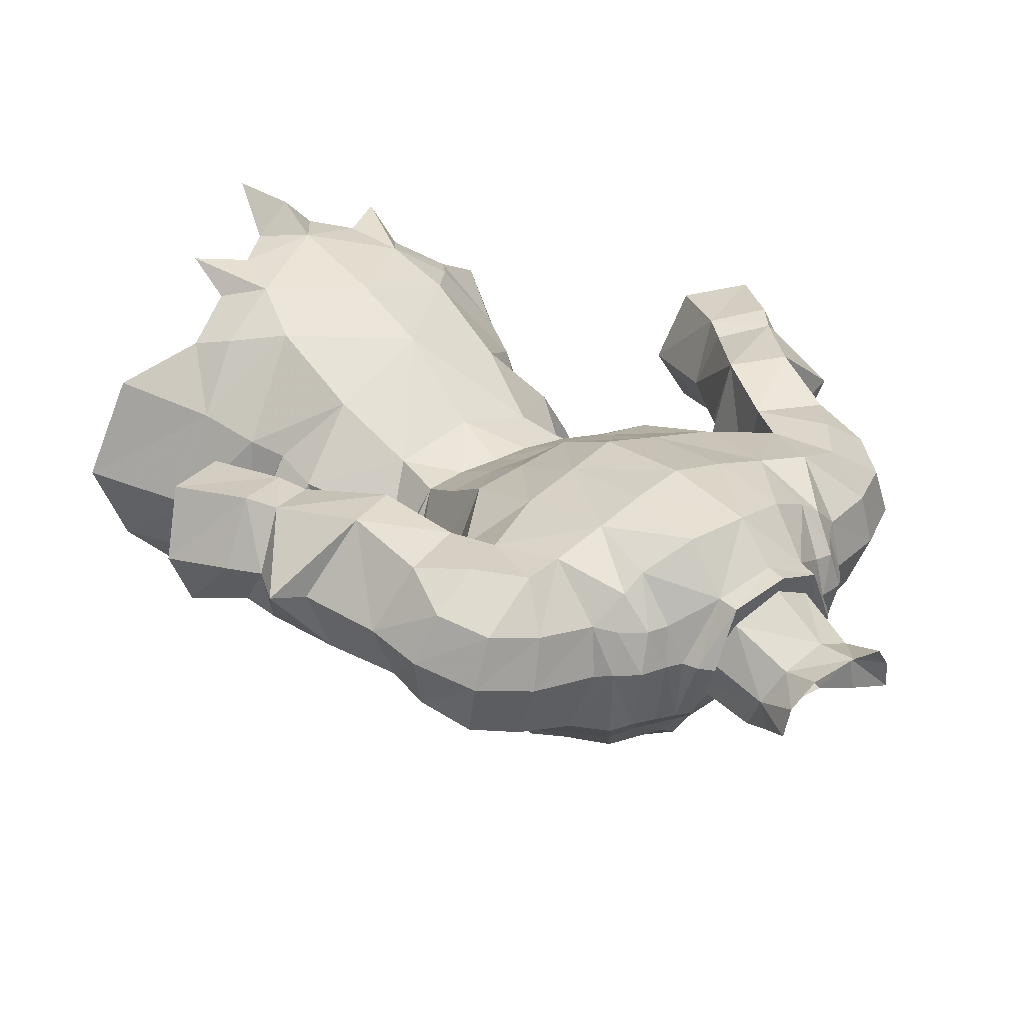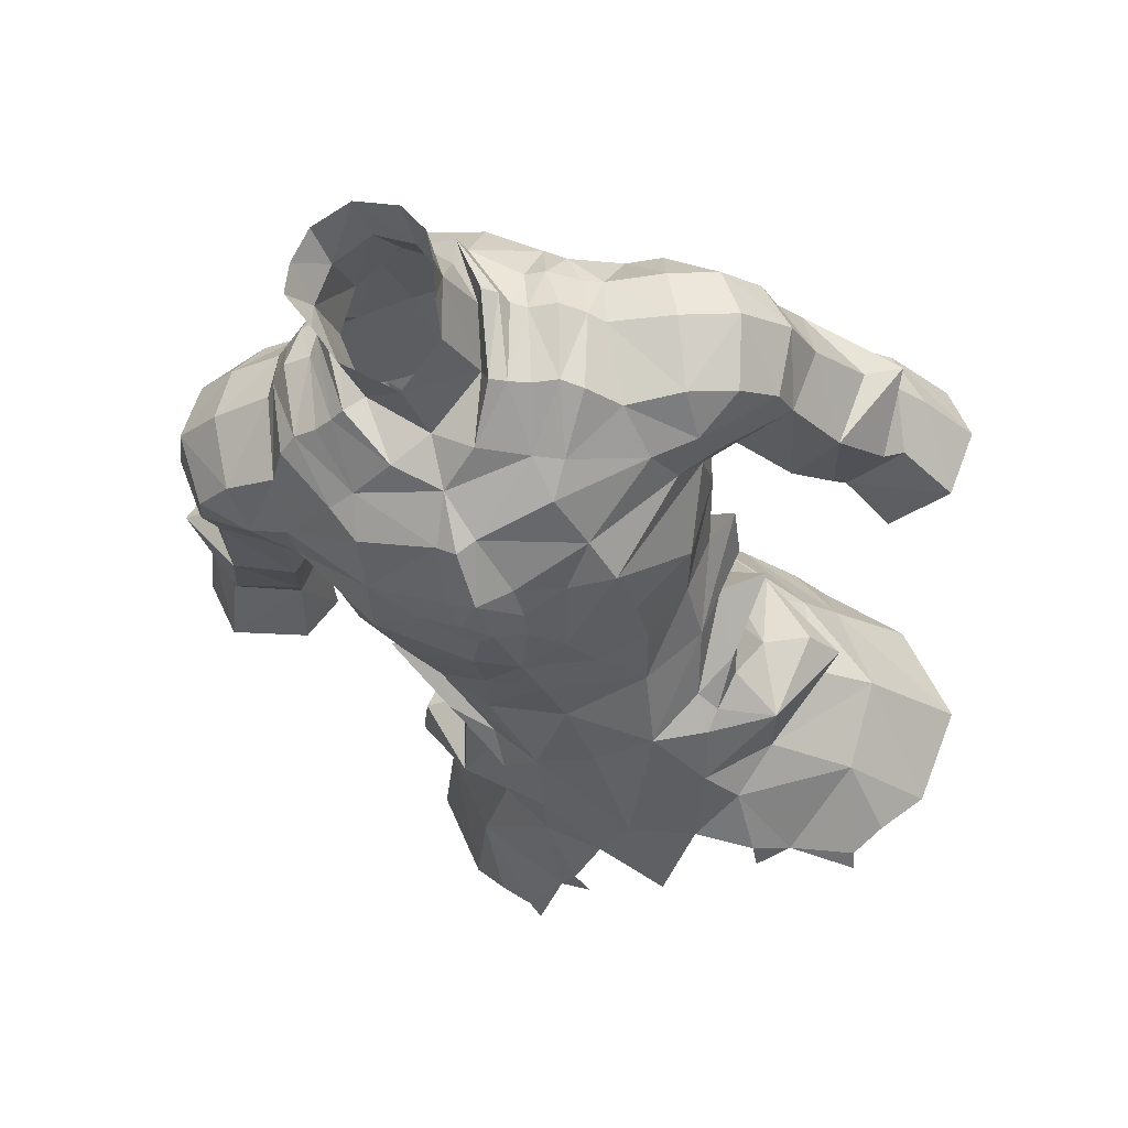
<metadata>
{"format":"obj","ext":"obj","renderer":"f3d","projection":"perspective","resolution":1024,"background":"white","views":[{"elev":29.8,"azim":-38.5,"up":"+Y"},{"elev":-31.1,"azim":20.6,"up":"+Y"}]}
</metadata>
<code>
g ranger_armour_male_250002
v -0.06429 10.11 43.88
v -1.59 9.772 41.79
v -3.256 9.39 43.18
v -3.977 8.977 45.86
v -10.31 -0.01981 47.92
v -12.78 0.4392 42.86
v -11.06 -3.59 42.78
v -8.901 -3.667 47.19
v -8.76 4.203 47.48
v -10.83 4.941 43.22
v -7.627 6.811 45.01
v -6.602 7.202 46.54
v -5.366 8.297 43.94
v 3.848 8.977 45.86
v 3.127 9.39 43.18
v 1.461 9.772 41.79
v 10.18 -0.0198 47.92
v 8.773 -3.667 47.19
v 10.94 -3.59 42.78
v 12.66 0.4392 42.86
v 8.631 4.203 47.48
v 10.7 4.941 43.22
v 7.498 6.811 45.01
v 5.238 8.297 43.94
v 6.473 7.202 46.54
v -0.1183 11.04 38.01
v -0.06429 11.26 41.92
v -7.261 2.695 53.87
v -7.095 -0.6441 54.29
v -5.963 2.023 56.39
v -3.675 3.878 56.63
v -0.06428 4.792 56.65
v -0.06428 7.647 52.64
v -2.301 -6.99 49.74
v -3.792 -5.963 52.84
v -4.579 -5.869 50.51
v -3.675 3.878 56.63
v -5.963 2.023 56.39
v -6.577 -0.3355 58.8
v -3.998 3.61 59.17
v -1.972 3.678 58.91
v -4.739 -3.816 56.47
v -5.834 -2.56 59.26
v -2.715 -5.782 56.59
v -0.06428 -8.328 47.71
v -0.06428 -7.51 52.21
v -8.401 -0.3984 50.66
v -9.954 -0.6139 52.24
v -7.101 3.134 51.52
v -4.504 5.711 53.03
v -4.711 7.713 48.61
v -7.89 3.553 50.05
v -7.327 -3.908 53.53
v -4.725 -5.049 55.21
v -5.314 -4.226 55.59
v -2.715 -5.782 56.59
v -0.06428 -6.141 56.62
v -0.06428 -5.694 60
v -0.06428 -6.141 56.62
v -3.583 -4.566 59.9
v -9.091 -0.5658 53.94
v -5.565 -6.533 45.94
v -0.06428 4.792 56.65
v -0.06428 3.779 59.09
v -4.739 -3.816 56.47
v -7.095 -0.6441 54.29
v -6.28 -2.82 55.96
v -6.565 -0.5902 56.33
v -9.328 -5.242 43.82
v -7.957 -6.281 43.84
v -4.297 -7.07 47.56
v -4.06 -7.252 46.31
v -6.327 -3.834 50.92
v -6.543 -2.735 57.16
v -8.691 -0.02461 58.92
v -8.579 0.5926 62.97
v -8.052 0.1797 60.73
v -7.102 0.2739 61.84
v -7.734 -6.637 43
v -5.426 9.593 41.79
v -0.06428 9.001 48.75
v -6.543 -2.735 57.16
v -6.28 -2.82 55.96
v 7.133 2.695 53.87
v 5.834 2.023 56.39
v 6.966 -0.644 54.29
v 3.547 3.878 56.63
v 2.172 -6.99 49.74
v 4.451 -5.869 50.51
v 3.664 -5.963 52.84
v 3.547 3.878 56.63
v 6.448 -0.3355 58.8
v 5.834 2.023 56.39
v 3.869 3.61 59.17
v 1.844 3.678 58.91
v 5.705 -2.56 59.26
v 4.61 -3.816 56.47
v 2.586 -5.782 56.59
v 8.273 -0.3984 50.66
v 6.973 3.134 51.52
v 9.825 -0.6139 52.24
v 4.375 5.711 53.03
v 7.761 3.553 50.05
v 4.583 7.713 48.61
v 7.198 -3.908 53.53
v 5.186 -4.226 55.59
v 4.597 -5.049 55.21
v 2.586 -5.782 56.59
v 3.454 -4.566 59.9
v 8.962 -0.5658 53.94
v 5.436 -6.533 45.94
v 4.61 -3.816 56.47
v 6.966 -0.644 54.29
v 6.437 -0.5902 56.33
v 6.151 -2.82 55.96
v 7.829 -6.281 43.84
v 9.2 -5.242 43.82
v 4.169 -7.07 47.56
v 3.931 -7.252 46.31
v 6.198 -3.834 50.92
v 8.563 -0.02461 58.92
v 6.415 -2.735 57.16
v 7.923 0.1797 60.73
v 8.451 0.5926 62.97
v 6.974 0.2739 61.84
v 7.605 -6.637 43
v 5.297 9.593 41.79
v 6.415 -2.735 57.16
v 6.151 -2.82 55.96
f 1 2 3
f 3 4 1
f 5 6 7
f 7 8 5
f 9 10 6
f 6 5 9
f 11 12 4
f 4 13 11
f 1 14 15
f 15 16 1
f 17 18 19
f 19 20 17
f 21 17 20
f 20 22 21
f 23 24 14
f 14 25 23
f 26 2 27
f 28 29 30
f 31 32 33
f 34 35 36
f 37 38 39
f 40 41 37
f 39 42 43
f 44 43 42
f 45 46 34
f 47 48 49
f 50 51 52
f 53 54 55
f 35 56 54
f 31 28 30
f 46 57 56
f 58 44 59
f 44 58 60
f 54 53 35
f 61 53 29
f 8 62 36
f 63 41 64
f 37 41 63
f 31 33 50
f 50 33 51
f 49 52 47
f 65 54 56
f 50 28 31
f 66 67 68
f 8 69 70
f 9 11 10
f 9 51 12
f 71 62 72
f 48 53 61
f 28 61 29
f 28 48 61
f 56 35 46
f 73 48 47
f 68 74 75
f 38 75 39
f 38 68 75
f 43 76 77
f 43 78 76
f 43 77 39
f 43 44 60
f 49 48 28
f 38 66 68
f 78 40 76
f 40 39 77
f 76 40 77
f 73 53 48
f 35 34 46
f 73 47 5
f 36 71 34
f 36 35 73
f 62 8 70
f 62 70 79
f 69 8 7
f 35 53 73
f 36 62 71
f 73 5 8
f 28 50 49
f 37 39 40
f 50 52 49
f 2 1 27
f 4 80 13
f 4 3 80
f 4 12 51
f 81 1 4
f 51 33 81
f 9 12 11
f 52 51 9
f 47 52 5
f 5 52 9
f 81 4 51
f 8 36 73
f 74 39 75
f 54 65 55
f 67 74 68
f 74 42 39
f 65 82 55
f 83 53 55
f 55 82 83
f 83 29 53
f 26 27 16
f 84 85 86
f 87 33 32
f 88 89 90
f 91 92 93
f 94 91 95
f 92 96 97
f 98 97 96
f 45 88 46
f 99 100 101
f 102 103 104
f 105 106 107
f 90 107 108
f 87 85 84
f 46 108 57
f 58 59 98
f 98 109 58
f 107 90 105
f 110 86 105
f 18 89 111
f 63 64 95
f 91 63 95
f 87 102 33
f 102 104 33
f 100 99 103
f 112 108 107
f 102 87 84
f 113 114 115
f 18 116 117
f 21 22 23
f 21 25 104
f 118 119 111
f 101 110 105
f 84 86 110
f 84 110 101
f 108 46 90
f 120 99 101
f 114 121 122
f 93 92 121
f 93 121 114
f 96 123 124
f 96 124 125
f 96 92 123
f 96 109 98
f 100 84 101
f 93 114 113
f 125 124 94
f 94 123 92
f 124 123 94
f 120 101 105
f 90 46 88
f 120 17 99
f 89 88 118
f 89 120 90
f 111 116 18
f 111 126 116
f 117 19 18
f 90 120 105
f 89 118 111
f 120 18 17
f 84 100 102
f 91 94 92
f 102 100 103
f 16 27 1
f 14 24 127
f 14 127 15
f 14 104 25
f 81 14 1
f 104 81 33
f 21 23 25
f 103 21 104
f 99 17 103
f 17 21 103
f 81 104 14
f 18 120 89
f 122 121 92
f 107 106 112
f 115 114 122
f 122 92 97
f 112 106 128
f 129 106 105
f 106 129 128
f 129 105 86
g ranger_armour_male_250002
v -7.163 7.139 72.26
v -5.627 6.016 74.74
v -4.662 7.699 72.05
v -7.015 4.783 74.36
v -1.788 3.589 80.49
v -2.822 2.922 81.92
v -1.903 4.066 82.26
v -2.684 2.22 80.01
v -0.0643 4.565 82.57
v -0.0643 4.364 80.7
v -7.163 7.139 72.26
v -9.397 4.941 73.84
v -7.015 4.783 74.36
v -8.785 6.89 72.4
v -2.083 4.602 77.73
v -0.0643 5.649 78.09
v -13.38 3.601 70.52
v -12.6 1.505 68
v -12.55 0.9992 69.84
v -13.64 4.049 68
v -6.2 -2.118 62.21
v -8.229 1.158 64.83
v -7.102 0.2739 61.84
v -7.326 -2.297 65.11
v -11.66 4.655 60.27
v -10.08 7.68 64.28
v -10.26 4.296 63.08
v -12.17 7.322 61.19
v -12.75 7.602 60.01
v -14.42 7.703 62.31
v -15.21 7.931 61.16
v -12.65 2.838 60.15
v -12.66 4.36 56.36
v -11.66 4.655 60.27
v -13.65 2.252 57.29
v -16.72 2.315 58.64
v -15.43 3.047 61.22
v -10.26 4.296 63.08
v -12.33 2.446 61.06
v -11.24 1.533 63.61
v -8.777 2.841 66.91
v -8.996 6.813 67.36
v -9.518 3.688 63.73
v -16.81 7.718 58.11
v -13.98 7.468 56.83
v -12.49 7.828 65.45
v -11.86 6.722 68.55
v -13.61 1.701 64.84
v -14.78 2.378 62.22
v -10.1 0.857 67.56
v -9.849 -0.3203 69.08
v -8.785 0.009148 67.92
v -8.206 -1.339 69.31
v -3.069 -0.1102 76.36
v -3.843 2.989 77.39
v -3.713 -0.1526 76.01
v -3.347 2.96 77.95
v -5.583 -0.1282 75.41
v -4.624 2.828 76.34
v -5.825 2.848 76.17
v -4.532 -0.1926 75.65
v -2.474 0.859 75.62
v -0.06427 -0.8429 74.72
v -0.06427 -0.8352 77.66
v -5.046 -4.476 65.34
v -4.622 -4.231 62.64
v -2.575 -5.068 62.85
v -0.06427 -6.085 65.1
v -2.062 -5.585 65.39
v -0.06428 -5.942 62.93
v -5.314 4.615 75.92
v -4.363 4.634 76.08
v -2.432 7.714 67.52
v -0.06431 8.116 67.13
v -0.06429 6.779 64.03
v -12.06 2.974 72.93
v -11.53 0.225 71.82
v -11.28 5.19 72.87
v -13.38 3.601 70.52
v -12.06 2.974 72.93
v -12.33 5.674 70.81
v -13.64 4.049 68
v -9.609 -0.995 71.01
v -7.765 -1.627 71.29
v -3.785 -2.057 73.62
v -0.06427 -2.673 73.39
v -1.795 -1.802 74.57
v -0.8686 -4.287 72.05
v -0.06431 8.579 71.6
v -2.369 8.228 71.83
v -6.686 2.73 75.34
v -6.39 -0.3972 74.89
v -4.971 -2.248 73.23
v -4.752 -4.08 70.02
v -1.469 -5.326 69.61
v -2.305 5.529 77.95
v -0.0643 6.506 77.46
v -2.396 5.66 77.04
v -0.0643 6.384 78.34
v -0.06431 8.098 75.72
v -2.435 7.776 75.34
v -4.641 6.678 74.71
v -6.305 4.594 75.09
v -4.036 2.959 76.69
v -2.928 2.875 77.21
v -7.406 -0.4983 73.43
v -7.195 2.584 74.73
v -3.583 -4.566 59.9
v -0.06428 -5.694 60
v -0.06428 3.779 59.09
v -2.054 4.86 61.39
v -0.06428 4.76 61.31
v -1.972 3.678 58.91
v -2.418 6.326 63.91
v -5.202 7.26 67.95
v -4.909 6.08 64.05
v -4.5 4.695 61.53
v -3.998 3.61 59.17
v -0.06426 -6.012 70.02
v -1.391 -5.654 68.23
v -0.06426 -6.299 68.14
v -1.134 -5.813 67.07
v -3.247 -4.926 68.45
v -4.184 -3.451 72.36
v -9.754 -0.09124 72.91
v -8.133 6.771 69.29
v -10.11 3.79 63.59
v -7.765 -1.627 71.29
v -9.89 2.653 74.11
v -8.785 0.009148 67.92
v -5.212 -4.73 68.15
v -8.206 -1.339 69.31
v -2.572 0.9811 80.38
v -2.184 0.3016 78.83
v -3.065 1.637 81.78
v -8.133 6.771 69.29
v -9.89 2.653 74.11
v -7.195 2.584 74.73
v -8.777 2.841 66.91
v -7.828 5.537 66.82
v -7.406 -0.4983 73.43
v -10.33 6.997 70.51
v -15.69 5.16 62.84
v -15.69 5.16 62.84
v -16.55 5.113 61.51
v -17.87 4.87 58.87
v -16.55 5.113 61.51
v -17.87 4.87 58.87
v -12.66 4.36 56.36
v -8.777 2.841 66.91
v -14.83 4.692 64.92
v -14.83 4.692 64.92
v -16.35 4.952 64.46
v -5.834 -2.56 59.26
v -7.195 2.584 74.73
v -0.06426 -4.743 72.03
v -9.518 3.688 63.73
v -10.11 3.79 63.59
v -16.35 4.952 64.46
v 7.034 7.139 72.26
v 4.534 7.699 72.05
v 5.499 6.016 74.74
v 6.887 4.783 74.36
v 1.659 3.589 80.49
v 1.775 4.066 82.26
v 2.693 2.922 81.92
v 2.556 2.22 80.01
v 7.034 7.139 72.26
v 6.887 4.783 74.36
v 9.268 4.941 73.84
v 8.656 6.89 72.4
v 1.954 4.602 77.73
v 13.25 3.601 70.52
v 12.42 0.9993 69.84
v 12.47 1.505 68
v 13.51 4.049 68
v 6.072 -2.118 62.21
v 6.974 0.2739 61.84
v 8.1 1.158 64.83
v 7.198 -2.297 65.11
v 11.53 4.655 60.27
v 10.14 4.296 63.08
v 9.956 7.68 64.28
v 12.04 7.322 61.19
v 12.62 7.602 60.01
v 14.29 7.703 62.31
v 15.08 7.931 61.16
v 12.52 2.838 60.15
v 11.53 4.655 60.27
v 12.53 4.36 56.36
v 13.53 2.252 57.29
v 16.59 2.315 58.64
v 15.31 3.047 61.22
v 10.14 4.296 63.08
v 12.2 2.446 61.06
v 11.11 1.533 63.61
v 8.648 2.841 66.91
v 8.868 6.813 67.36
v 9.39 3.688 63.73
v 16.68 7.718 58.11
v 13.85 7.468 56.83
v 11.74 6.722 68.55
v 12.36 7.828 65.45
v 14.65 2.378 62.22
v 13.48 1.701 64.84
v 9.971 0.857 67.56
v 9.721 -0.3203 69.08
v 8.078 -1.339 69.31
v 8.656 0.009186 67.92
v 2.94 -0.1102 76.36
v 3.584 -0.1526 76.01
v 3.714 2.989 77.39
v 3.218 2.96 77.95
v 5.454 -0.1281 75.41
v 5.696 2.848 76.17
v 4.496 2.828 76.34
v 4.403 -0.1926 75.65
v 2.346 0.859 75.62
v 4.918 -4.476 65.34
v 4.494 -4.231 62.64
v 2.446 -5.068 62.85
v 1.933 -5.585 65.39
v 5.118 4.562 76.06
v 4.234 4.634 76.08
v 2.303 7.714 67.52
v 11.93 2.974 72.93
v 11.41 0.225 71.82
v 11.15 5.19 72.87
v 11.93 2.974 72.93
v 13.25 3.601 70.52
v 12.2 5.674 70.81
v 13.51 4.049 68
v 9.48 -0.995 71.01
v 7.636 -1.626 71.29
v 3.657 -2.057 73.62
v 1.666 -1.802 74.57
v 0.74 -4.287 72.05
v 2.241 8.228 71.83
v 6.261 -0.3972 74.89
v 6.557 2.73 75.34
v 4.843 -2.248 73.23
v 4.624 -4.08 70.02
v 1.34 -5.326 69.61
v 2.176 5.529 77.95
v 2.268 5.66 77.04
v 2.307 7.776 75.34
v 4.512 6.678 74.71
v 6.184 4.66 74.89
v 3.907 2.959 76.69
v 2.8 2.875 77.21
v 7.277 -0.4983 73.43
v 7.067 2.584 74.73
v 3.454 -4.566 59.9
v 1.926 4.86 61.39
v 1.844 3.678 58.91
v 2.289 6.326 63.91
v 5.073 7.26 67.95
v 4.78 6.08 64.05
v 4.372 4.695 61.53
v 3.869 3.61 59.17
v 1.262 -5.654 68.23
v 1.005 -5.813 67.07
v 3.118 -4.926 68.45
v 4.056 -3.451 72.36
v 9.625 -0.09123 72.91
v 8.005 6.771 69.29
v 9.979 3.79 63.59
v 7.636 -1.626 71.29
v 9.761 2.653 74.11
v 8.656 0.009186 67.92
v 8.078 -1.339 69.31
v 5.084 -4.73 68.15
v 2.443 0.9811 80.38
v 2.056 0.3016 78.83
v 2.936 1.637 81.78
v 8.005 6.771 69.29
v 9.761 2.653 74.11
v 7.067 2.584 74.73
v 8.648 2.841 66.91
v 7.699 5.537 66.82
v 7.277 -0.4983 73.43
v 10.2 6.997 70.51
v 15.56 5.16 62.84
v 15.56 5.16 62.84
v 17.74 4.87 58.87
v 16.42 5.113 61.51
v 16.42 5.113 61.51
v 17.74 4.87 58.87
v 12.53 4.36 56.36
v 8.648 2.841 66.91
v 14.71 4.692 64.92
v 14.71 4.692 64.92
v 16.22 4.952 64.46
v 5.705 -2.56 59.26
v 7.067 2.584 74.73
v 9.39 3.688 63.73
v 9.979 3.79 63.59
v 16.22 4.952 64.46
f 130 131 132
f 131 130 133
f 134 135 136
f 135 134 137
f 134 138 139
f 138 134 136
f 140 141 142
f 141 140 143
f 134 144 137
f 139 144 134
f 144 139 145
f 146 147 148
f 147 146 149
f 150 151 152
f 151 150 153
f 154 155 156
f 155 154 157
f 158 159 157
f 159 158 160
f 161 162 163
f 162 161 164
f 165 161 166
f 161 165 164
f 167 168 163
f 168 167 169
f 170 155 171
f 155 170 172
f 173 158 174
f 158 173 160
f 171 175 176
f 175 171 155
f 168 177 178
f 177 168 169
f 169 147 177
f 147 169 179
f 180 181 182
f 181 180 179
f 183 184 185
f 184 183 186
f 187 188 189
f 188 187 190
f 191 192 193
f 150 194 153
f 194 150 195
f 196 197 198
f 197 196 199
f 188 200 189
f 200 188 201
f 202 203 204
f 205 148 206
f 148 205 146
f 207 208 209
f 208 207 210
f 211 210 176
f 210 211 208
f 212 182 213
f 182 212 180
f 214 215 216
f 215 214 217
f 218 202 219
f 202 218 203
f 187 220 221
f 220 187 189
f 187 214 190
f 214 187 222
f 223 224 217
f 225 226 227
f 226 225 228
f 227 229 230
f 229 227 226
f 231 227 230
f 227 231 201
f 189 232 220
f 232 189 200
f 185 188 190
f 188 185 233
f 233 201 188
f 201 233 227
f 234 225 186
f 225 234 144
f 225 145 228
f 145 225 144
f 235 220 236
f 220 235 221
f 199 237 238
f 237 199 196
f 239 240 241
f 240 239 242
f 220 133 236
f 133 220 232
f 219 229 218
f 229 219 230
f 230 132 231
f 132 230 219
f 241 243 204
f 243 241 240
f 132 202 244
f 202 132 219
f 245 240 246
f 240 245 243
f 242 247 246
f 248 249 250
f 249 248 224
f 251 252 198
f 252 251 249
f 216 215 192
f 195 196 194
f 152 245 246
f 217 214 253
f 179 180 147
f 206 254 205
f 244 255 132
f 256 169 167
f 216 185 214
f 253 222 257
f 227 184 225
f 258 141 209
f 259 260 261
f 257 261 223
f 262 137 263
f 137 262 264
f 137 264 135
f 143 140 265
f 266 254 267
f 141 258 142
f 268 269 151
f 213 270 212
f 263 137 191
f 271 171 176
f 271 210 207
f 143 265 271
f 207 141 143
f 148 180 212
f 212 254 206
f 166 178 272
f 161 168 178
f 154 158 157
f 273 159 160
f 177 147 149
f 168 161 163
f 165 274 275
f 176 175 211
f 276 160 277
f 160 173 277
f 158 278 174
f 175 155 159
f 166 161 178
f 166 272 274
f 276 273 160
f 158 154 278
f 166 274 165
f 269 244 245
f 271 265 171
f 170 171 265
f 159 155 157
f 151 153 259
f 151 259 268
f 179 279 181
f 177 149 280
f 281 175 282
f 234 186 183
f 267 254 270
f 195 150 237
f 150 283 237
f 150 152 283
f 183 216 191
f 212 270 254
f 142 258 284
f 215 217 285
f 231 200 201
f 197 250 251
f 194 260 153
f 194 196 198
f 224 223 252
f 153 260 259
f 224 248 217
f 222 253 214
f 221 222 187
f 257 222 235
f 253 257 223
f 184 227 233
f 216 192 191
f 169 286 179
f 169 256 286
f 179 286 279
f 155 287 156
f 155 172 287
f 222 221 235
f 196 195 237
f 132 131 231
f 231 131 200
f 131 133 232
f 200 131 232
f 202 243 244
f 244 269 255
f 269 268 255
f 132 255 130
f 245 152 151
f 224 252 249
f 198 260 194
f 197 251 198
f 250 249 251
f 198 252 260
f 252 223 260
f 261 260 223
f 269 245 151
f 244 243 245
f 205 254 266
f 209 141 207
f 271 176 210
f 147 180 148
f 148 212 206
f 271 207 143
f 185 216 183
f 185 184 233
f 225 184 186
f 234 183 191
f 214 185 190
f 217 248 285
f 242 246 240
f 202 204 243
f 191 193 263
f 191 137 234
f 137 144 234
f 223 217 253
f 152 246 247
f 177 280 288
f 177 288 178
f 178 288 272
f 282 175 159
f 175 281 211
f 282 159 273
f 289 290 291
f 291 292 289
f 293 294 295
f 295 296 293
f 293 139 138
f 138 294 293
f 297 298 299
f 299 300 297
f 293 296 301
f 139 293 301
f 301 145 139
f 302 303 304
f 304 305 302
f 306 307 308
f 308 309 306
f 310 311 312
f 312 313 310
f 314 313 315
f 315 316 314
f 317 318 319
f 319 320 317
f 321 322 317
f 317 320 321
f 323 318 324
f 324 325 323
f 326 327 312
f 312 328 326
f 329 330 314
f 314 316 329
f 327 331 332
f 332 312 327
f 324 333 334
f 334 325 324
f 325 334 304
f 304 335 325
f 336 337 338
f 338 335 336
f 339 340 341
f 341 342 339
f 343 344 345
f 345 346 343
f 347 193 192
f 306 309 348
f 348 349 306
f 350 351 197
f 197 199 350
f 345 344 352
f 352 353 345
f 354 204 203
f 355 356 303
f 303 302 355
f 357 358 359
f 359 360 357
f 361 331 360
f 360 359 361
f 362 363 337
f 337 336 362
f 364 365 215
f 215 366 364
f 218 367 354
f 354 203 218
f 343 368 369
f 369 344 343
f 343 346 364
f 364 370 343
f 371 366 372
f 373 374 226
f 226 228 373
f 374 375 229
f 229 226 374
f 376 375 374
f 374 353 376
f 344 369 377
f 377 352 344
f 340 346 345
f 345 378 340
f 378 345 353
f 353 374 378
f 379 342 373
f 373 301 379
f 373 228 145
f 145 301 373
f 380 381 369
f 369 368 380
f 199 238 382
f 382 350 199
f 239 241 383
f 383 384 239
f 369 381 292
f 292 377 369
f 367 218 229
f 229 375 367
f 375 376 290
f 290 367 375
f 241 204 385
f 385 383 241
f 290 386 354
f 354 367 290
f 387 388 383
f 383 385 387
f 384 388 389
f 248 250 390
f 390 372 248
f 391 351 392
f 392 390 391
f 365 192 215
f 349 348 350
f 307 388 387
f 366 393 364
f 335 304 336
f 356 355 394
f 386 290 395
f 396 323 325
f 365 364 340
f 393 397 370
f 374 373 341
f 398 358 299
f 399 400 401
f 397 371 400
f 402 403 296
f 296 404 402
f 296 295 404
f 300 405 297
f 406 407 394
f 299 298 398
f 408 308 409
f 363 362 410
f 403 347 296
f 411 331 327
f 411 357 360
f 300 411 405
f 357 300 299
f 303 362 336
f 362 356 394
f 322 412 333
f 317 333 324
f 310 313 314
f 413 316 315
f 334 305 304
f 324 318 317
f 321 414 415
f 331 361 332
f 416 417 316
f 316 417 329
f 314 330 418
f 332 315 312
f 322 333 317
f 322 415 412
f 416 316 413
f 314 418 310
f 322 321 415
f 409 387 386
f 411 327 405
f 326 405 327
f 315 313 312
f 308 399 309
f 308 408 399
f 335 338 419
f 334 420 305
f 421 422 332
f 379 339 342
f 407 410 394
f 349 382 306
f 306 382 423
f 306 423 307
f 339 347 365
f 362 394 410
f 298 424 398
f 215 285 366
f 376 353 352
f 197 391 250
f 348 309 401
f 348 351 350
f 372 392 371
f 309 399 401
f 372 366 248
f 370 364 393
f 368 343 370
f 397 380 370
f 393 371 397
f 341 378 374
f 365 347 192
f 325 335 425
f 325 425 396
f 335 419 425
f 312 311 426
f 312 426 328
f 370 380 368
f 350 382 349
f 290 376 291
f 376 352 291
f 291 377 292
f 352 377 291
f 354 386 385
f 386 395 409
f 409 395 408
f 290 289 395
f 387 308 307
f 372 390 392
f 351 348 401
f 197 351 391
f 250 391 390
f 351 401 392
f 392 401 371
f 400 371 401
f 409 308 387
f 386 387 385
f 355 406 394
f 358 357 299
f 411 360 331
f 304 303 336
f 303 356 362
f 411 300 357
f 340 339 365
f 340 378 341
f 373 342 341
f 379 347 339
f 364 346 340
f 366 285 248
f 384 383 388
f 354 385 204
f 347 403 193
f 347 379 296
f 296 379 301
f 371 393 366
f 307 389 388
f 334 427 420
f 334 333 427
f 333 412 427
f 422 315 332
f 332 361 421
f 422 413 315

</code>
